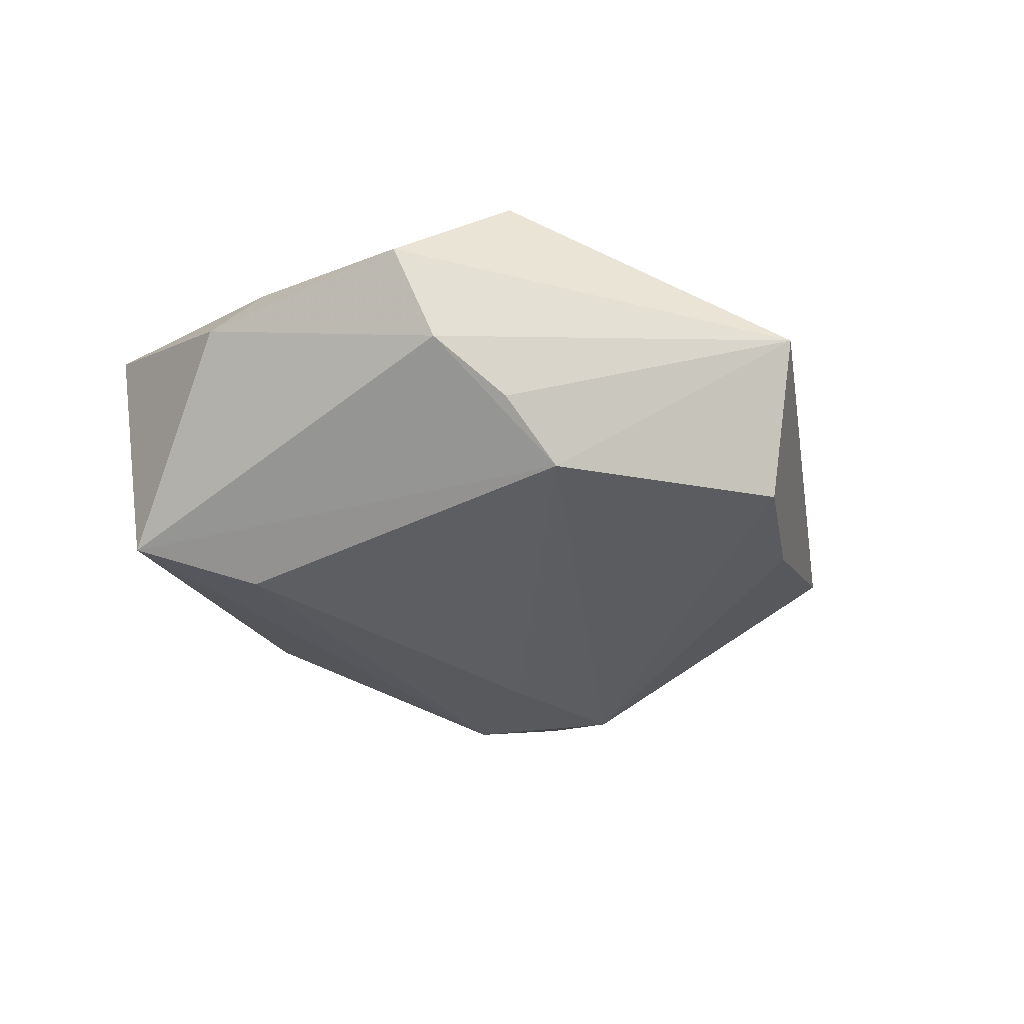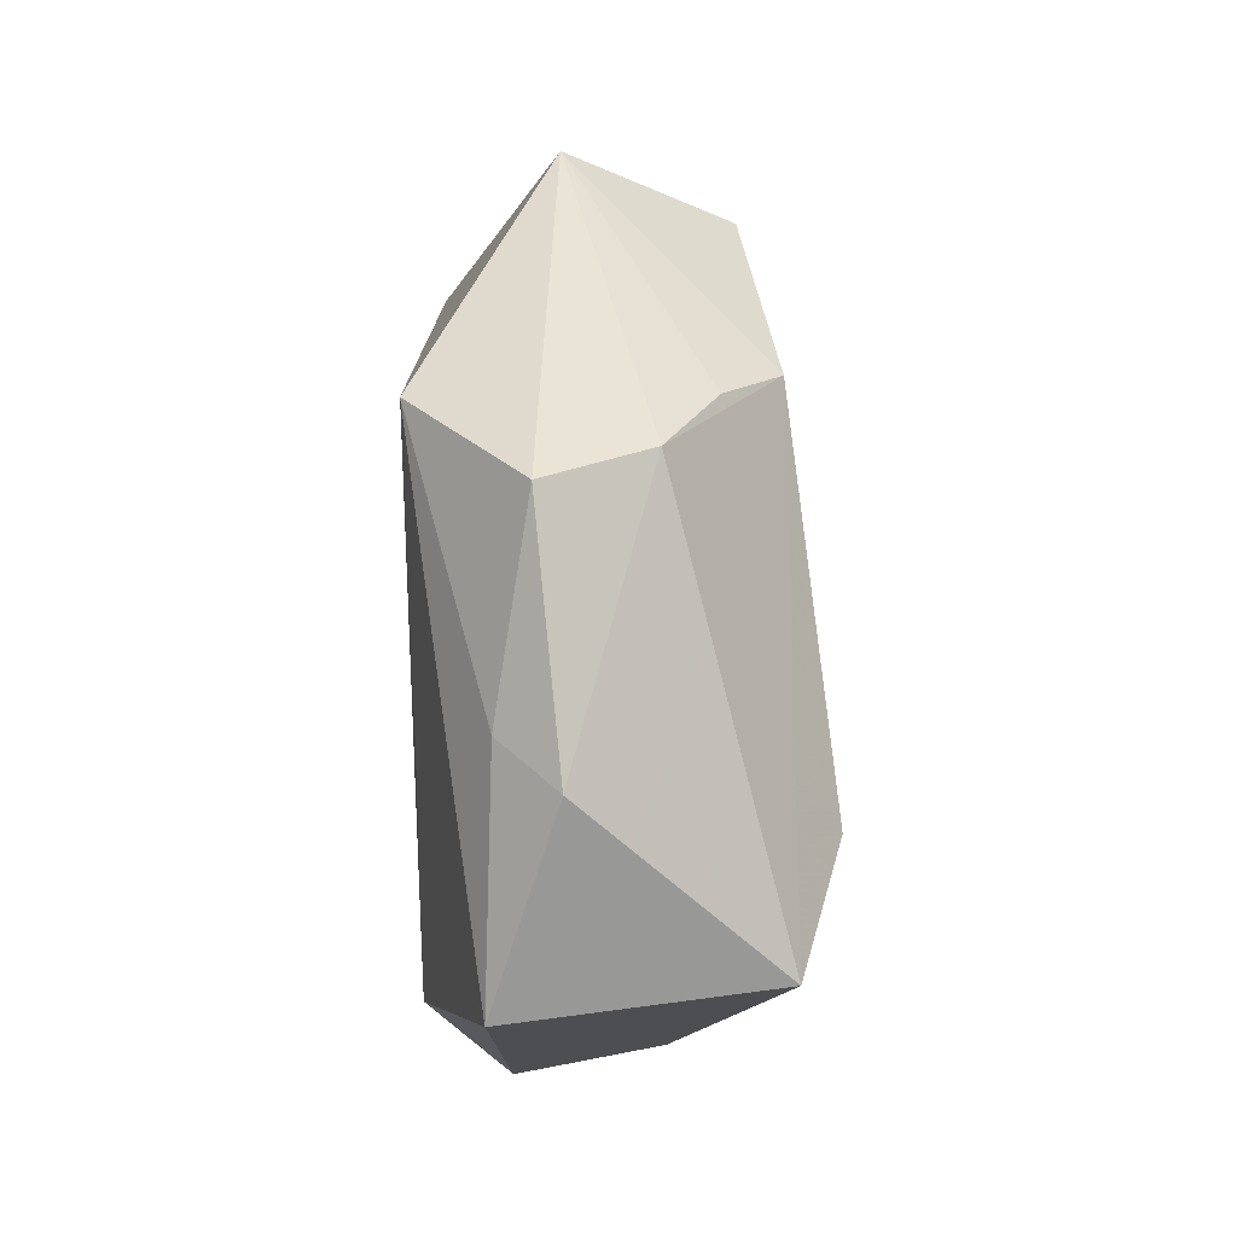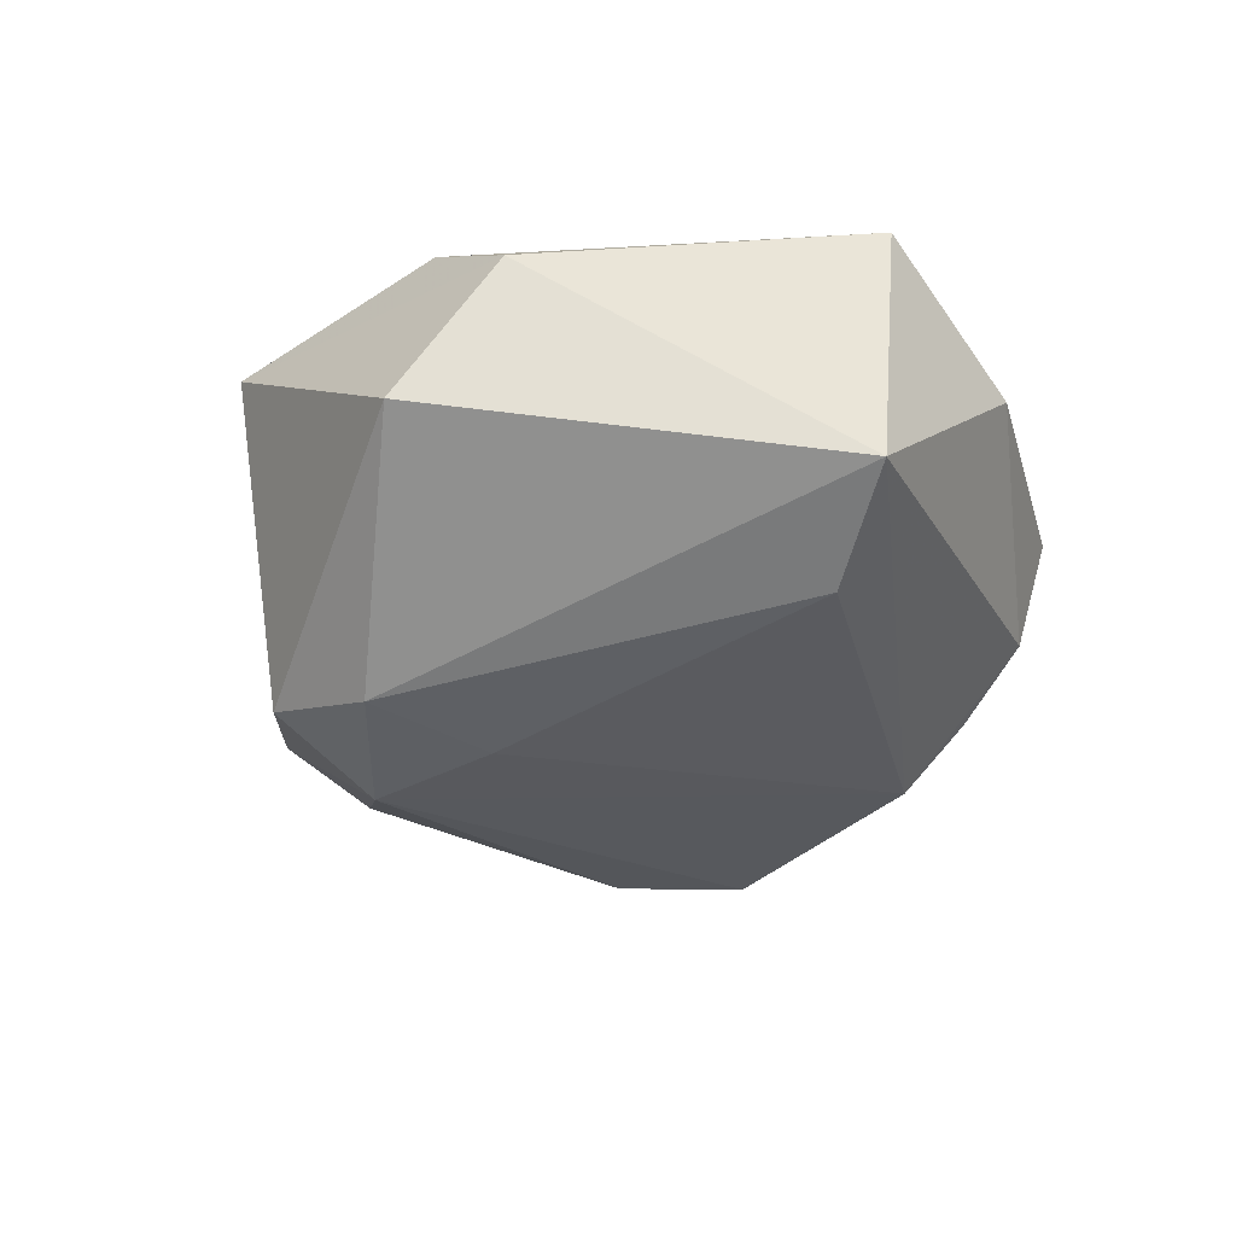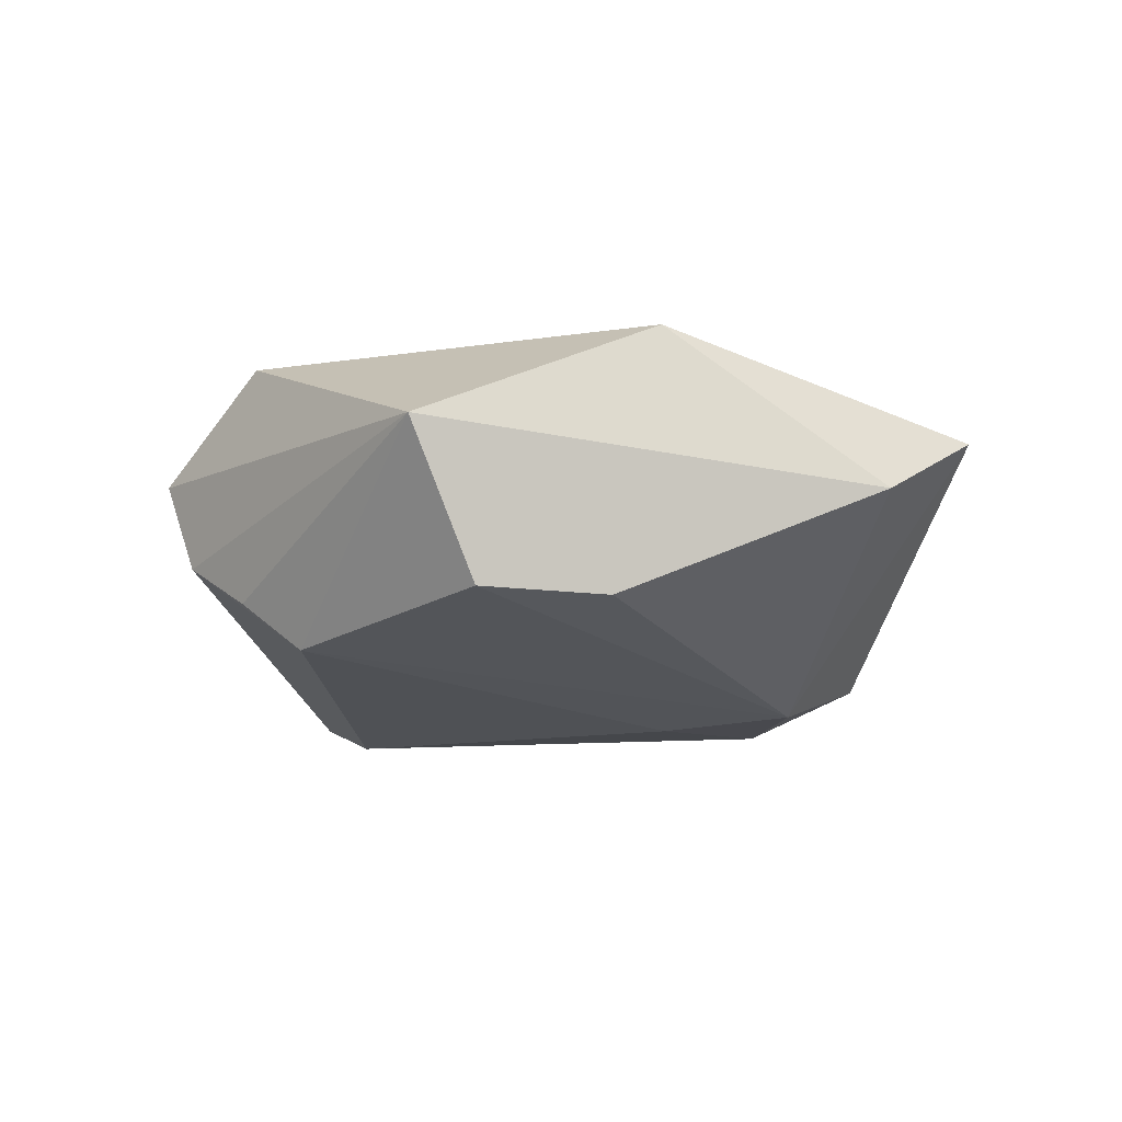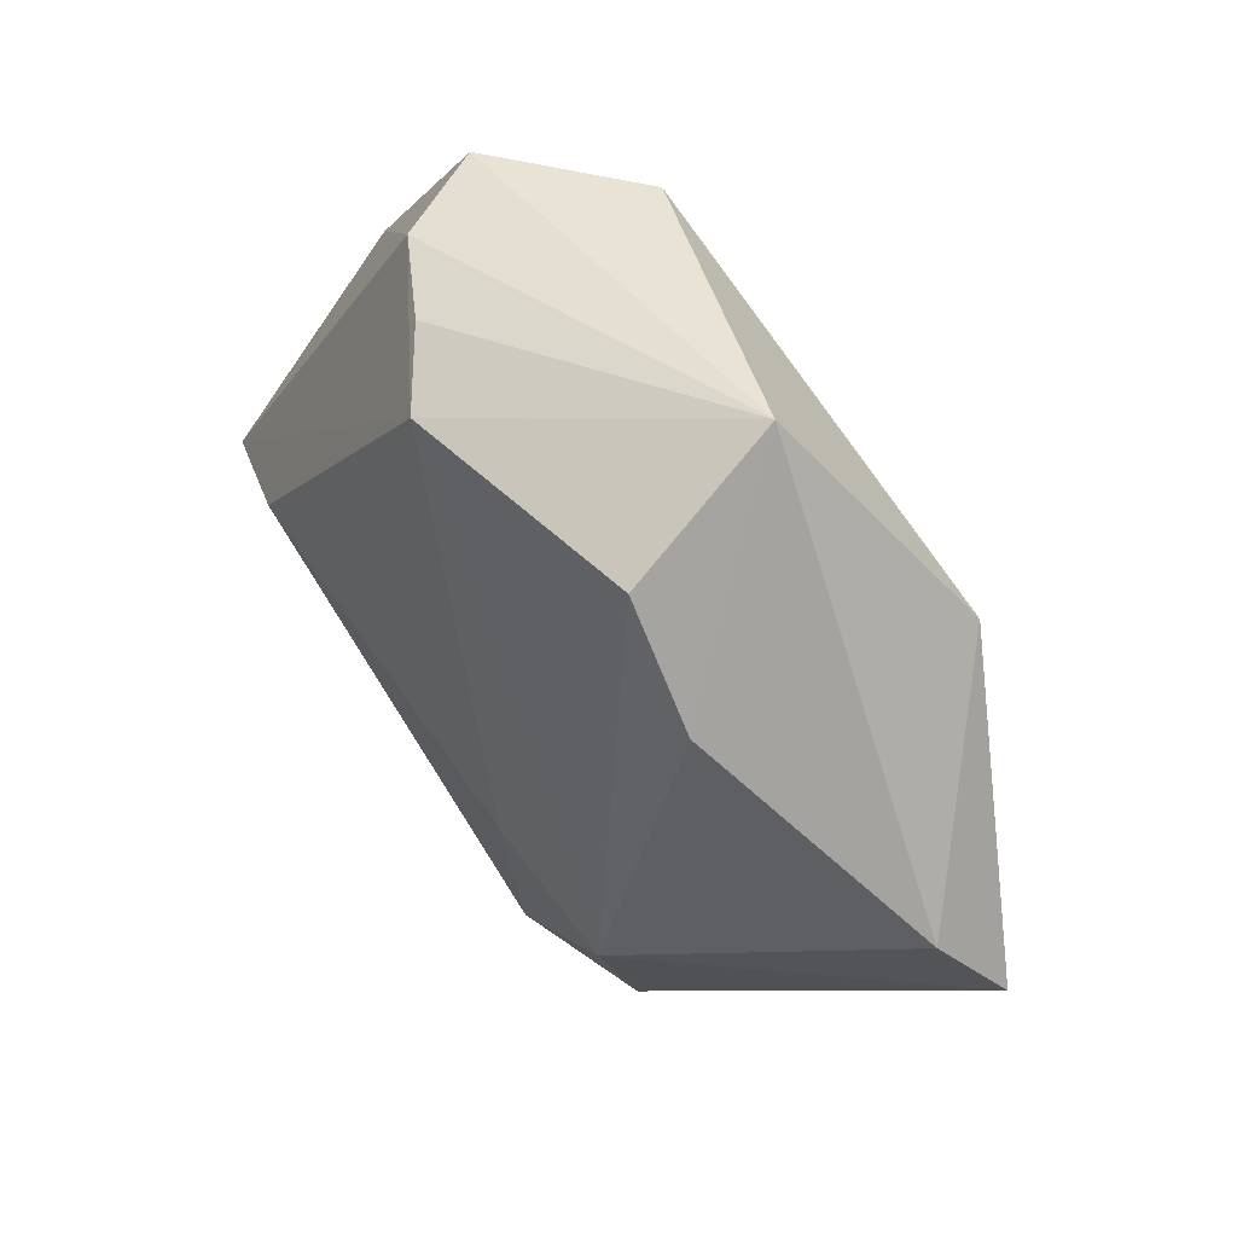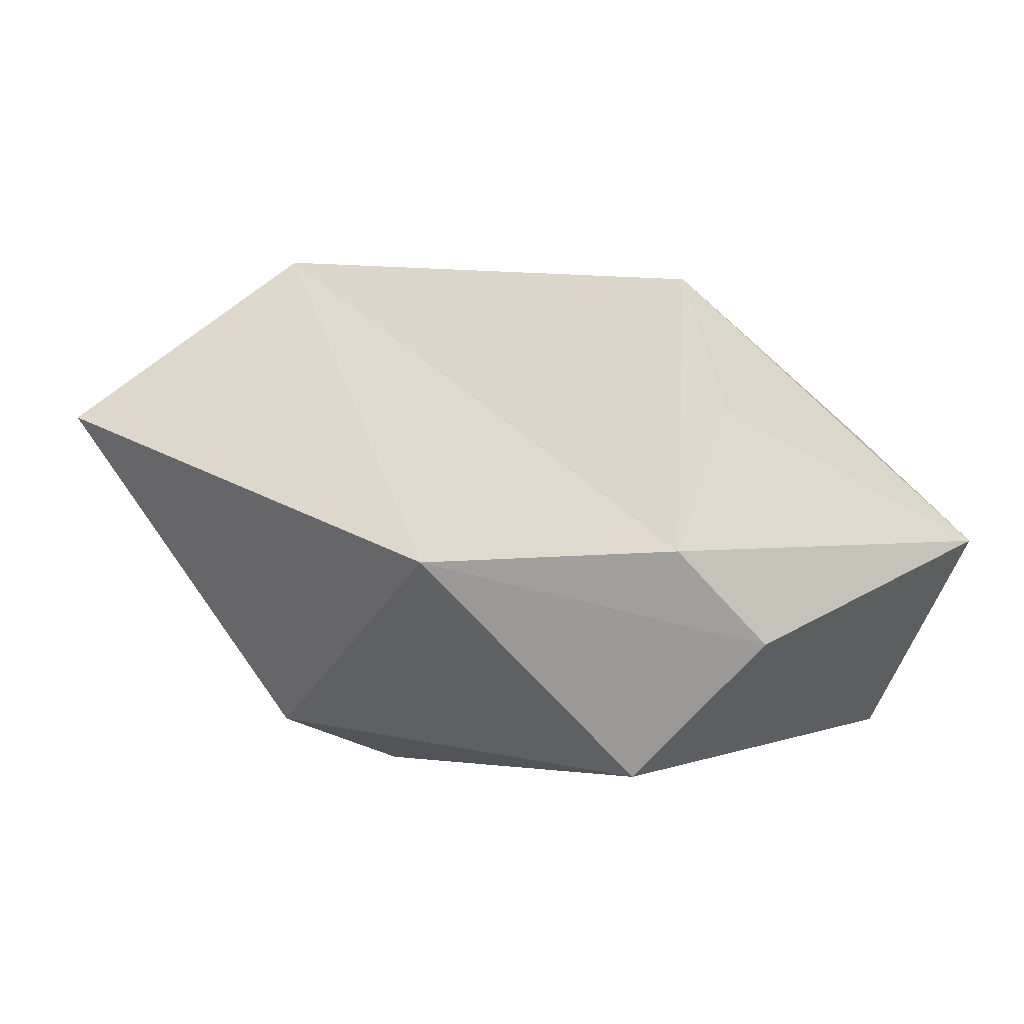
<metadata>
{"format":"obj","ext":"obj","renderer":"f3d","projection":"perspective","resolution":1024,"background":"white","views":[{"elev":-31.8,"azim":151.5,"up":"+Z"},{"elev":30.5,"azim":88.8,"up":"+Y"},{"elev":-39.7,"azim":48.2,"up":"+Z"},{"elev":-13.8,"azim":-140.9,"up":"+Z"},{"elev":56.4,"azim":-127.4,"up":"+Y"},{"elev":-59.8,"azim":-11.6,"up":"+Y"}]}
</metadata>
<code>
v -0.01926 0.03511 -0.01294
v -0.03271 0.02134 0.01561
v -0.02821 0.02413 -0.01324
v -0.01523 -0.04088 0.01533
v 0.0153 0.03385 0.01748
v -0.01216 -0.02401 -0.0203
v 0.01072 -0.04032 -0.005933
v 0.0473 -0.008213 0.01067
v 0.009969 -0.03506 0.01818
v -0.05287 -0.006557 0.005218
v -0.04881 0.003147 -0.001043
v 0.03051 -0.0009998 -0.02011
v -0.009622 -0.009626 -0.02095
v 0.03781 0.01423 0.009768
v 0.04338 -0.007424 -0.01572
v -0.02457 -0.0132 -0.02047
v 0.0299 0.03348 0.00625
v 0.02483 0.03384 -0.004342
v 0.0159 0.03419 -0.00969
v -0.02471 -0.02652 -0.01577
v 0.01792 -9.812e-05 0.01734
v 0.008463 0.0323 -0.01559
v 0.02131 -0.035 0.009141
v -0.01727 0.04332 0.003715
v 0.0433 0.01203 0.004003
f 7 6 15
f 20 4 10
f 20 7 4
f 6 7 20
f 15 6 12
f 17 24 5
f 18 24 17
f 3 24 1
f 3 11 24
f 13 12 6
f 1 24 22
f 12 13 22
f 22 18 15
f 15 12 22
f 21 8 5
f 5 9 21
f 21 9 8
f 8 9 23
f 15 8 23
f 23 7 15
f 4 7 23
f 23 9 4
f 5 24 2
f 2 9 5
f 4 9 2
f 10 4 2
f 2 11 10
f 24 11 2
f 25 8 15
f 15 18 25
f 18 17 25
f 5 8 14
f 14 17 5
f 8 25 14
f 14 25 17
f 6 20 16
f 16 13 6
f 11 3 16
f 16 3 1
f 16 20 10
f 10 11 16
f 1 22 16
f 16 22 13
f 19 24 18
f 18 22 19
f 19 22 24

</code>
